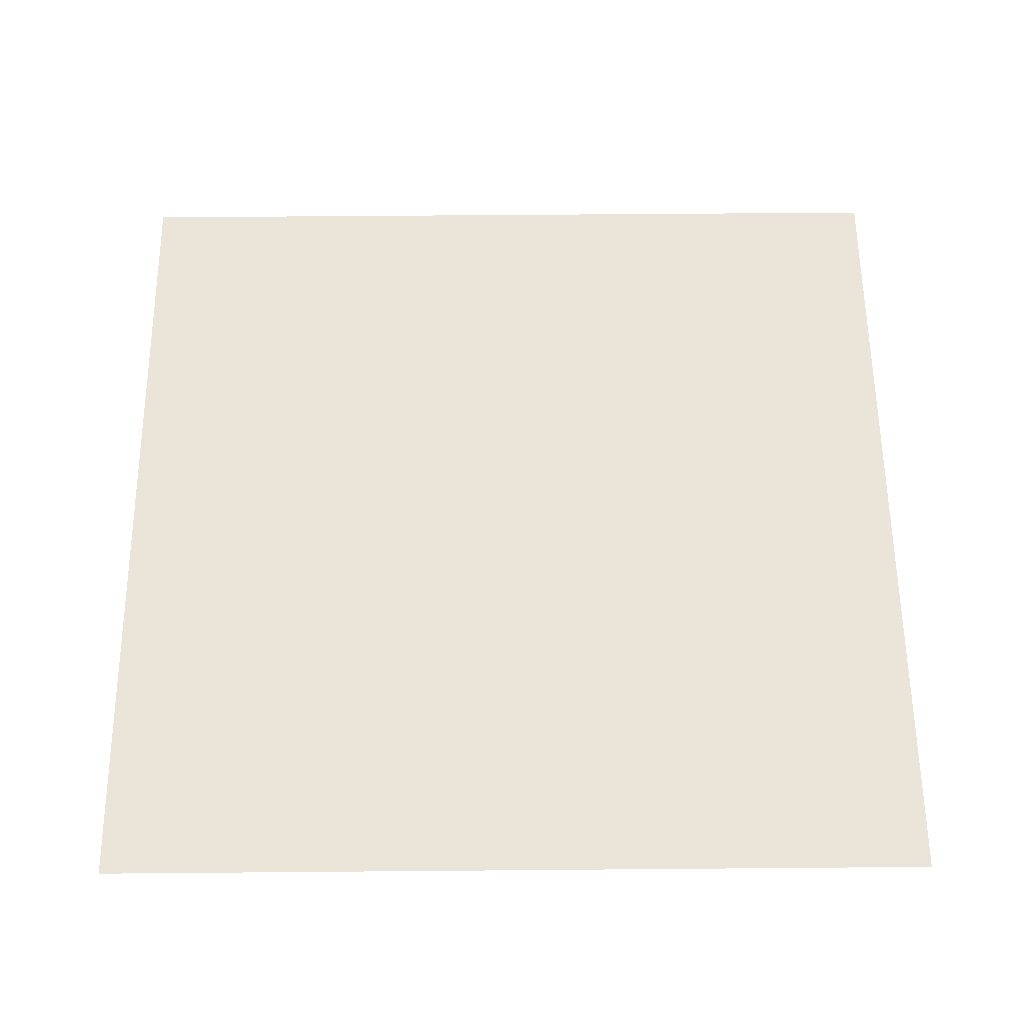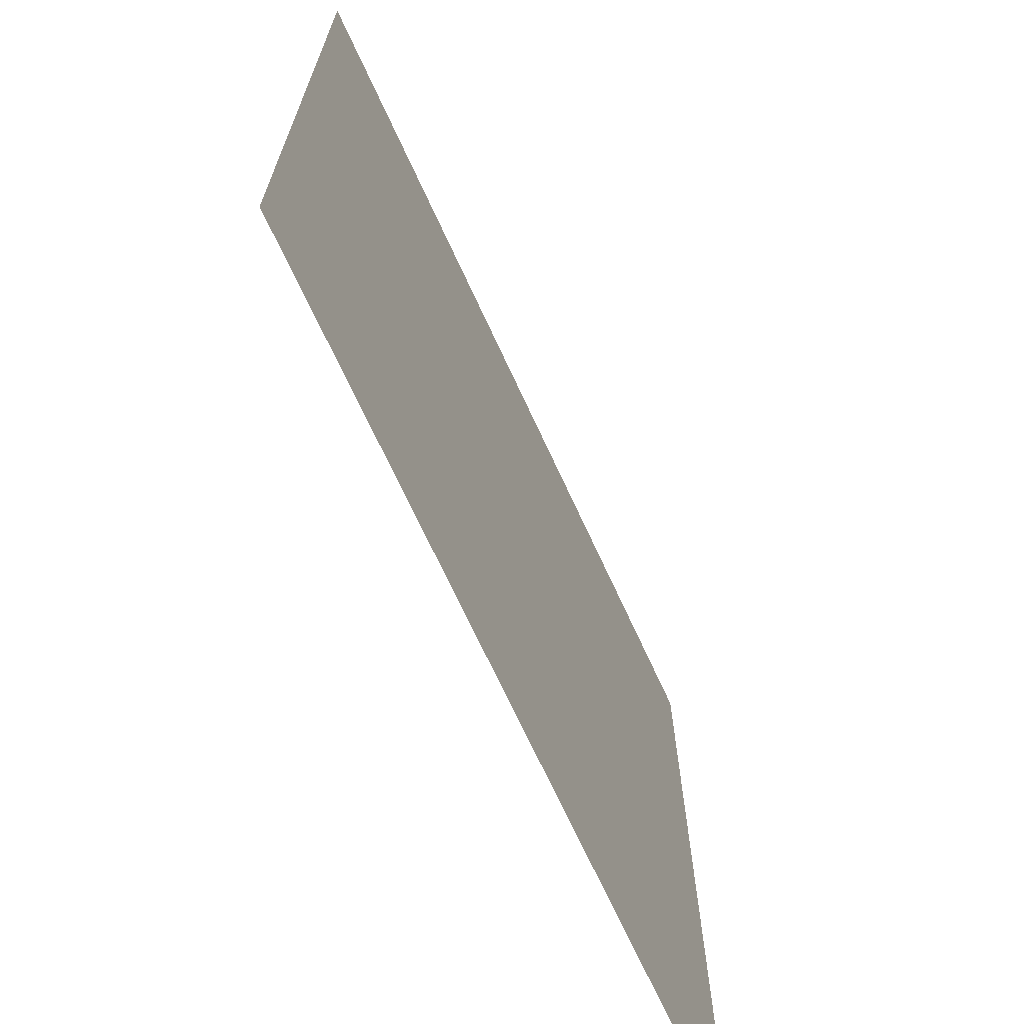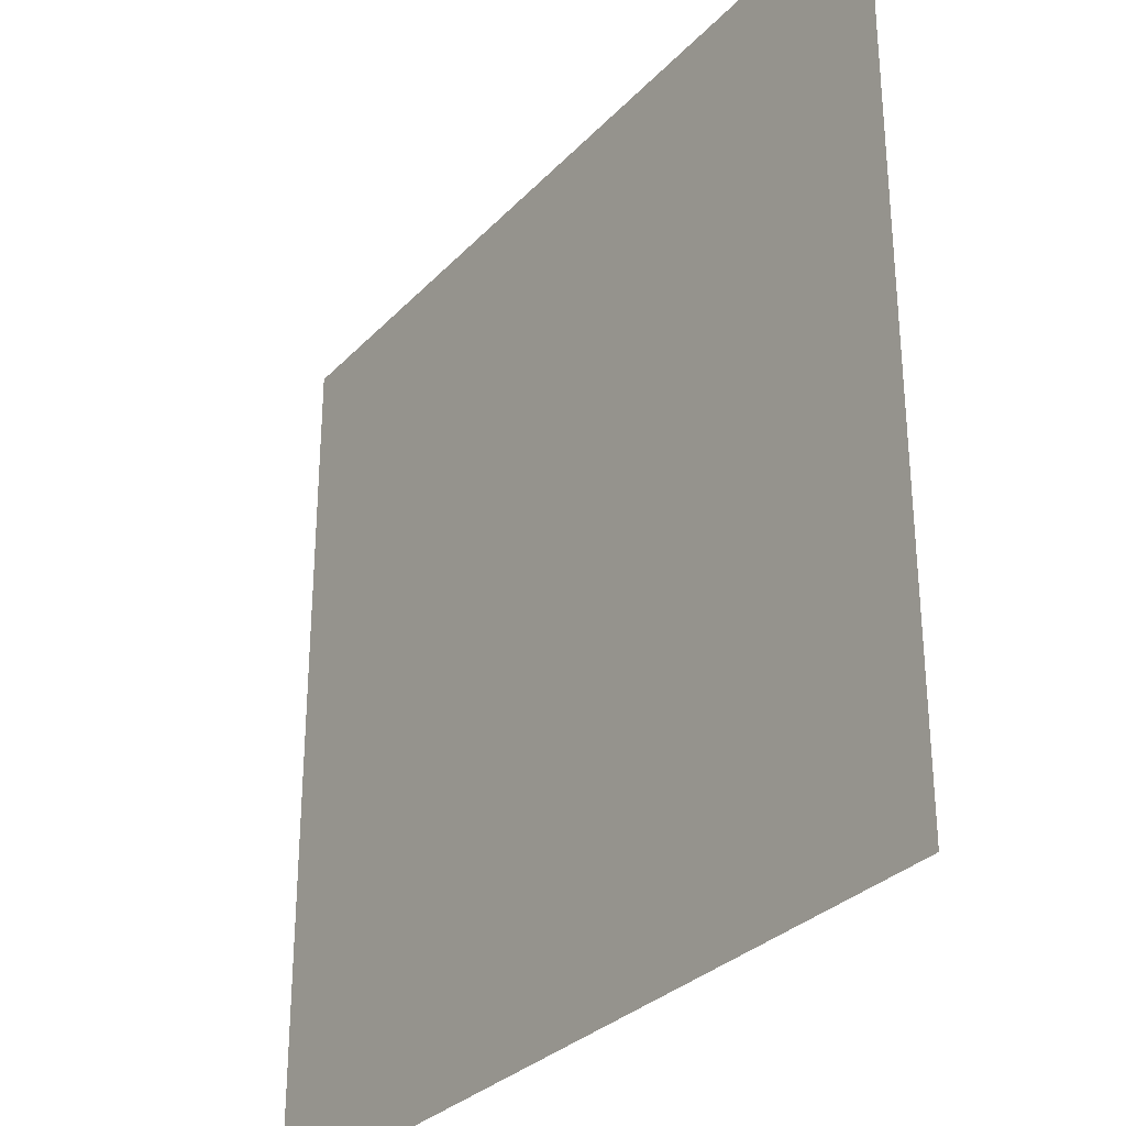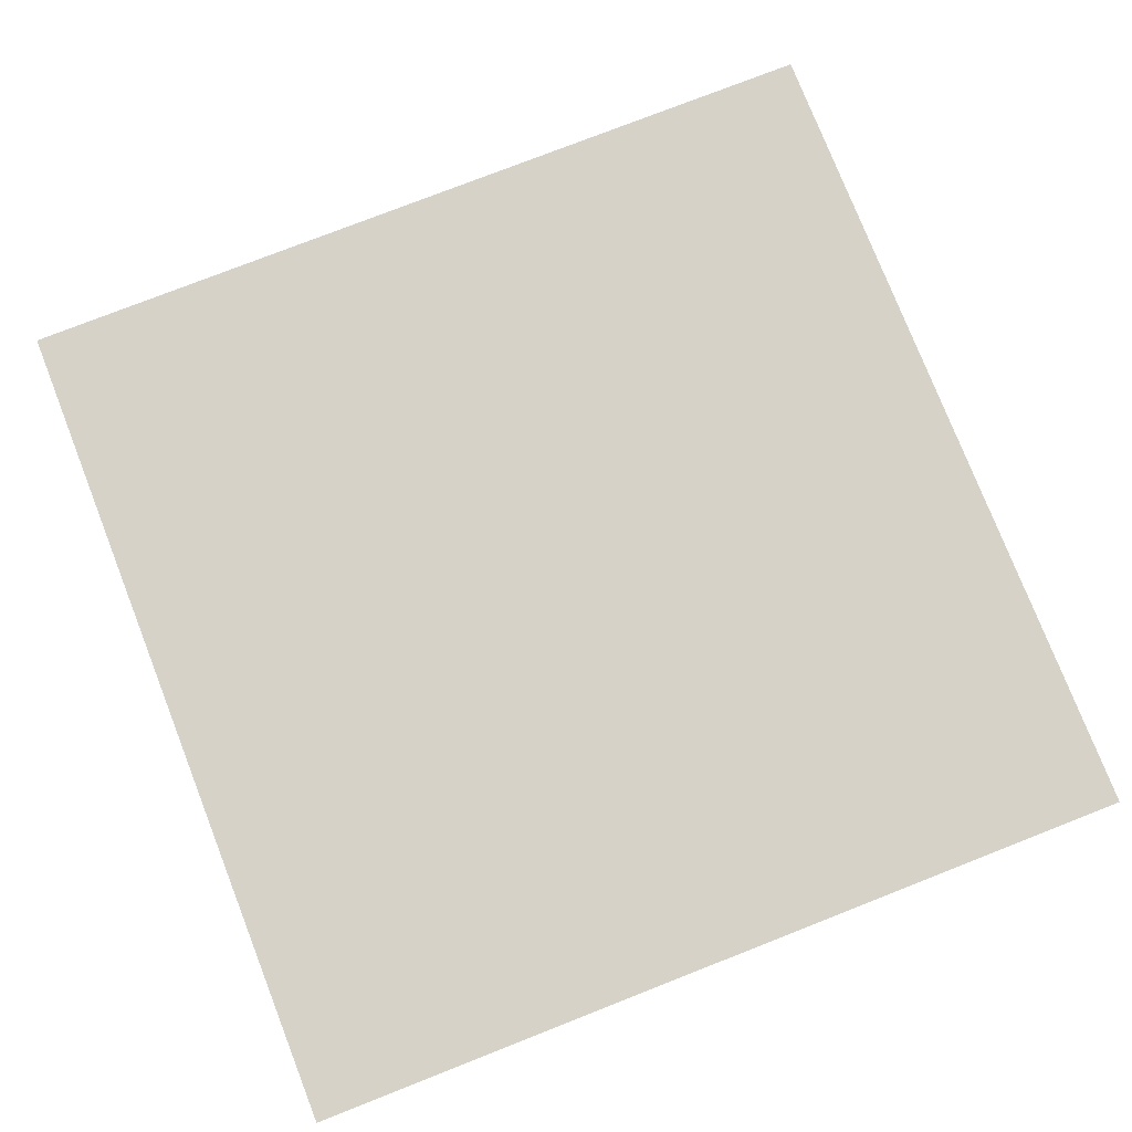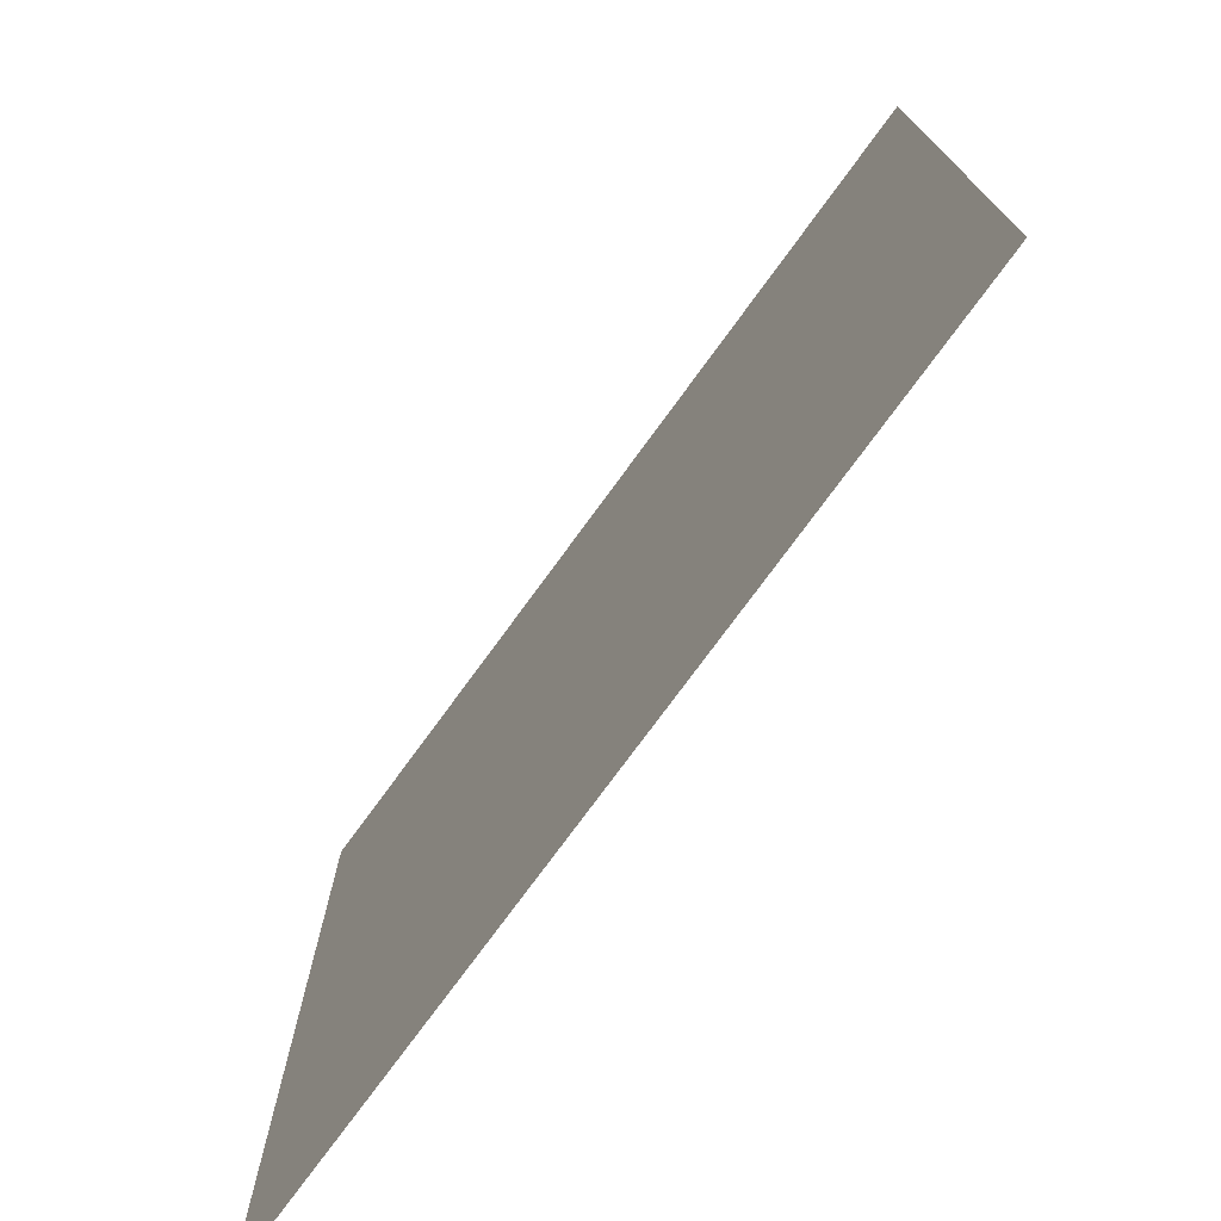
<metadata>
{"format":"obj","ext":"obj","renderer":"f3d","projection":"perspective","resolution":1024,"background":"white","views":[{"elev":59.3,"azim":179.5,"up":"+Y"},{"elev":-69.7,"azim":-65.3,"up":"+Z"},{"elev":-30.8,"azim":-124.8,"up":"+Z"},{"elev":77.3,"azim":-21.4,"up":"+Y"},{"elev":-75.3,"azim":53.9,"up":"+Z"}]}
</metadata>
<code>
o Fläche
v -28.88 -26.24 28.89
v 27.41 -26.24 28.89
v -28.88 -26.24 -27.4
v 27.41 -26.24 -27.4
f 2 3 1
f 2 4 3

</code>
